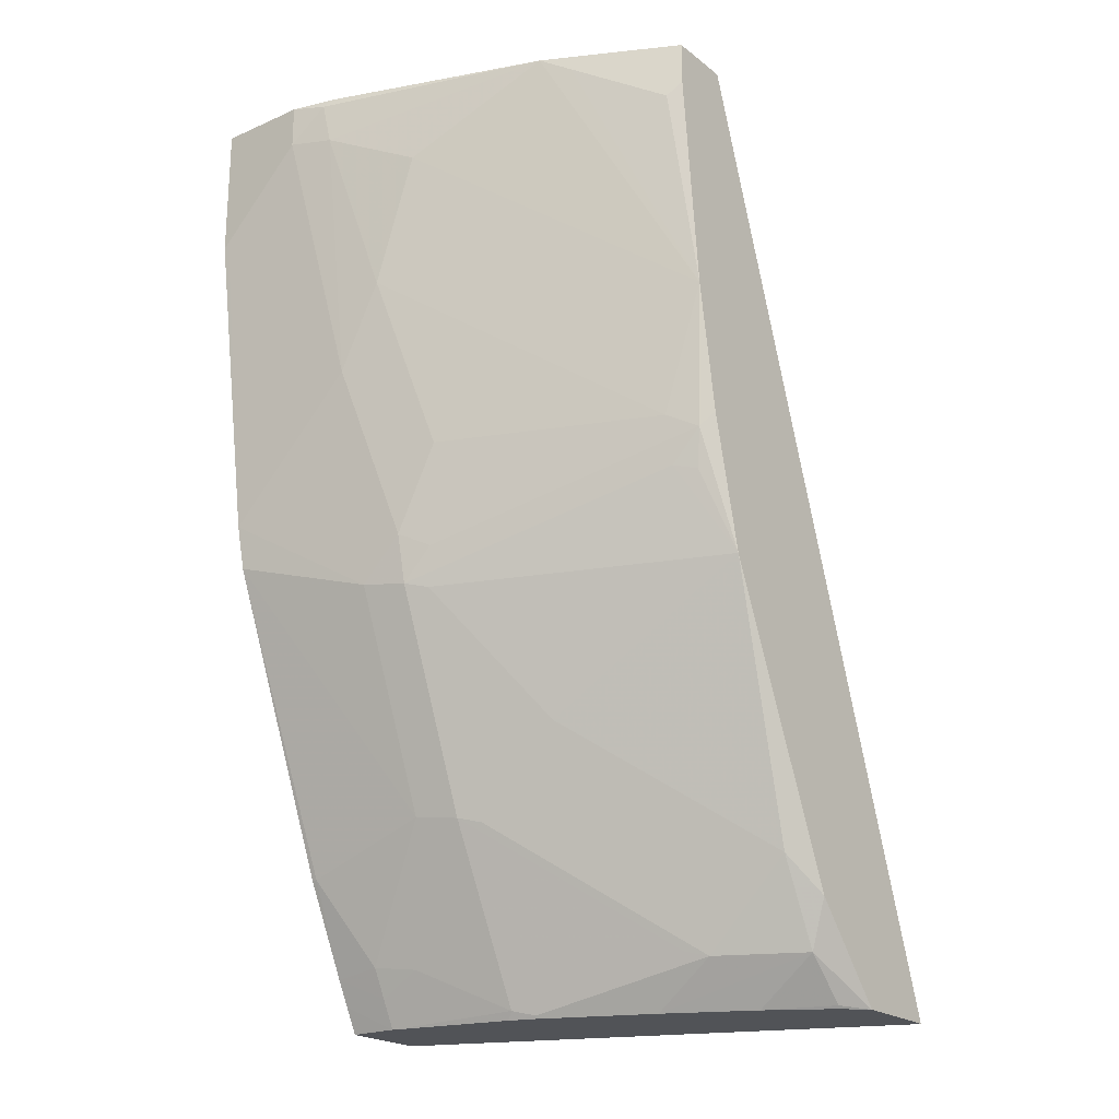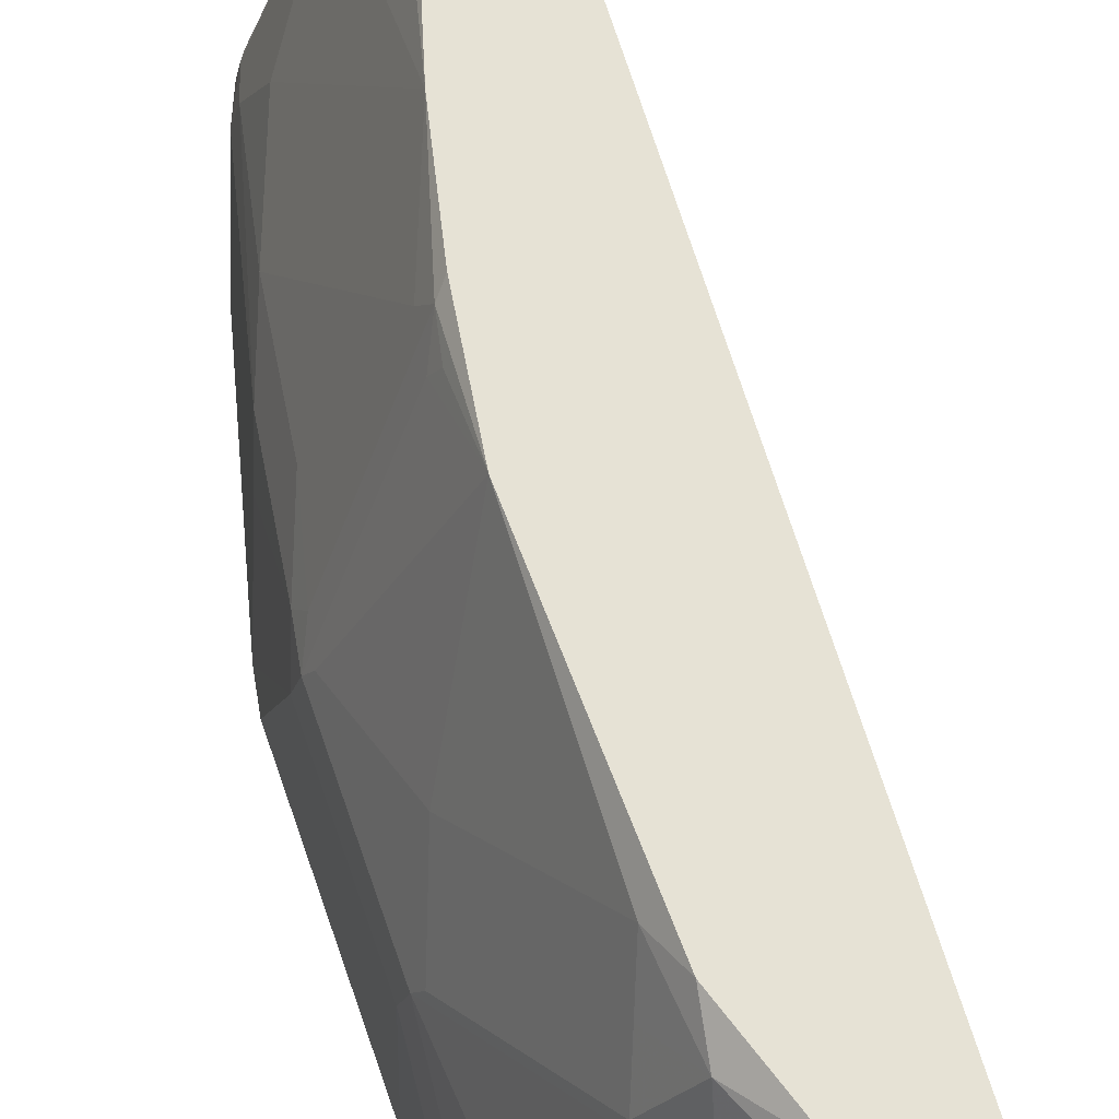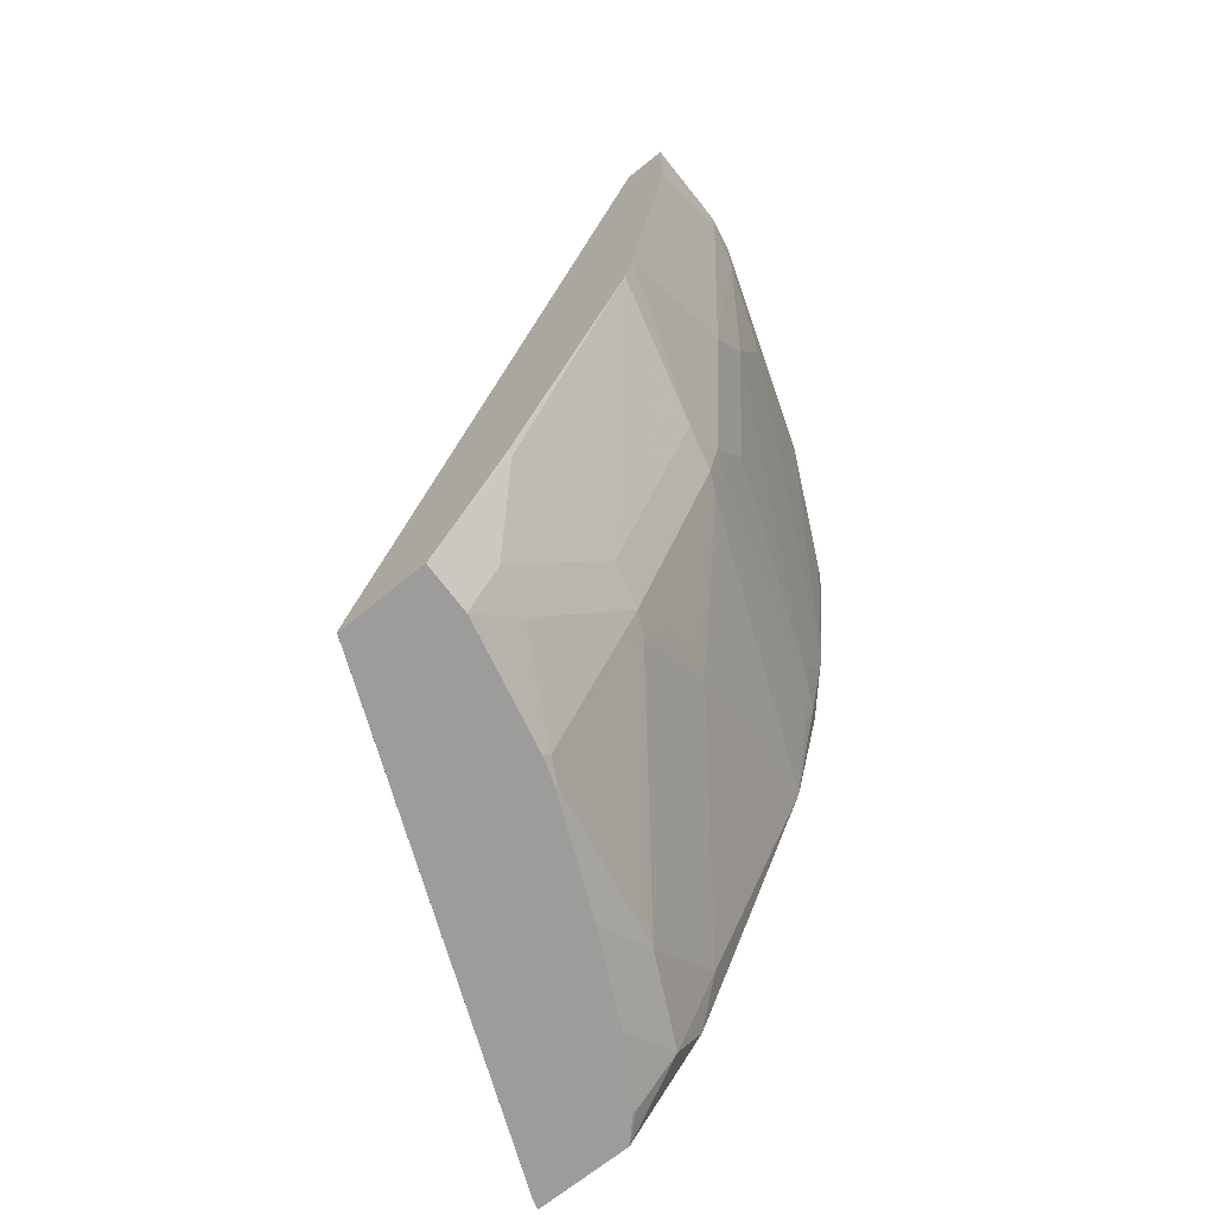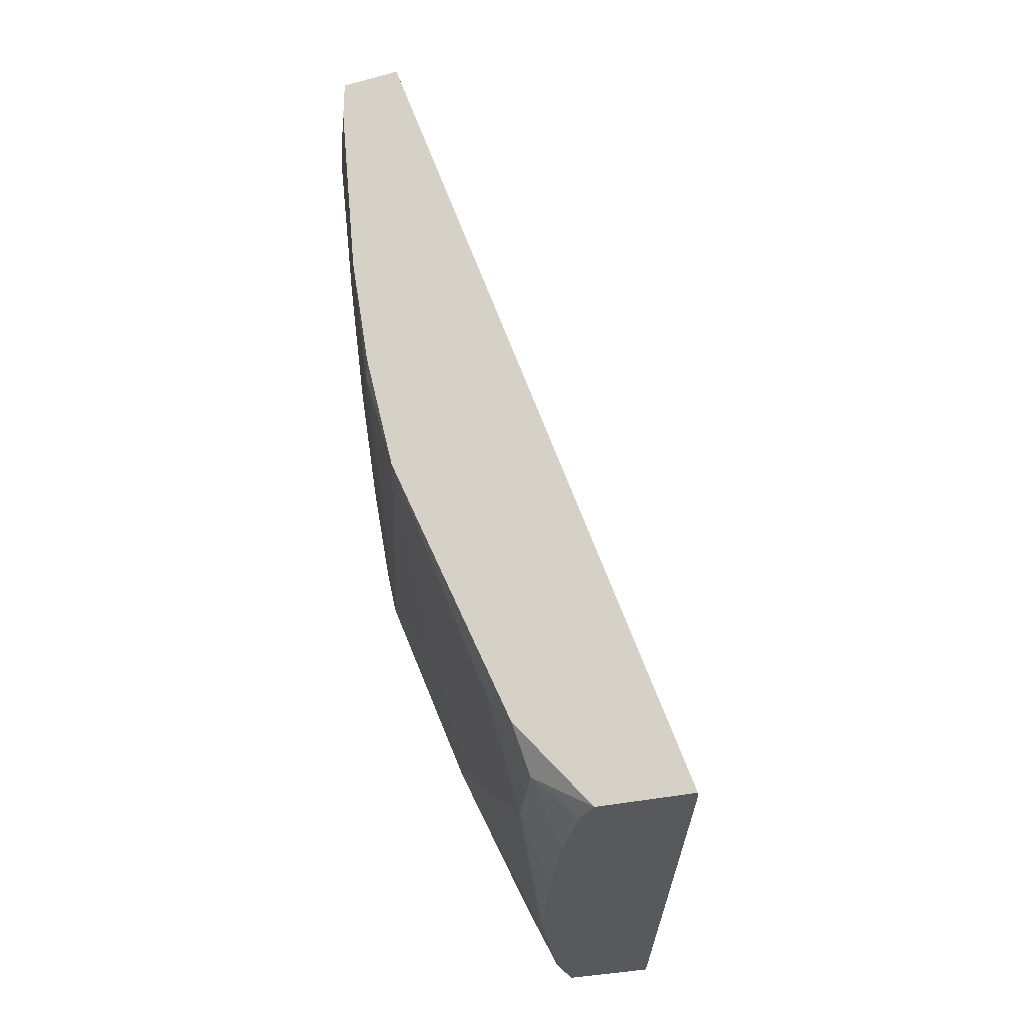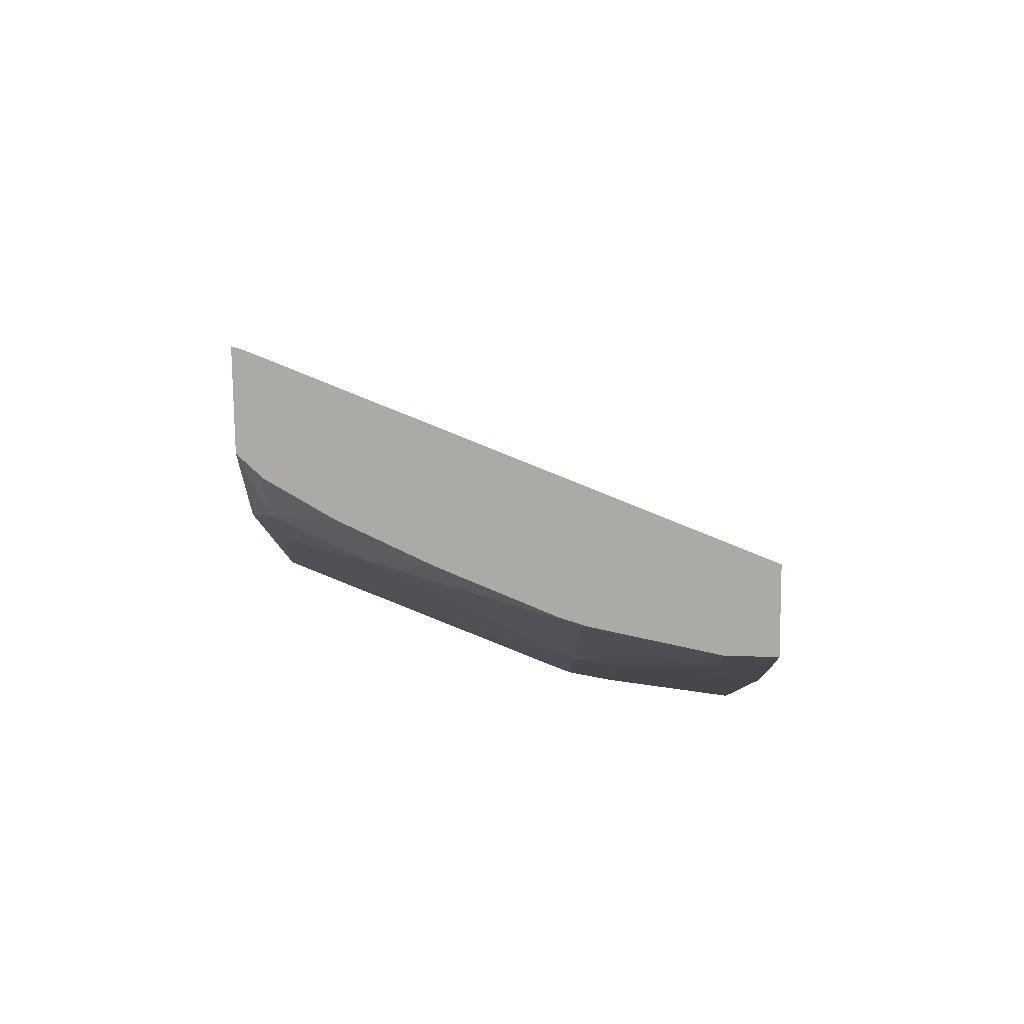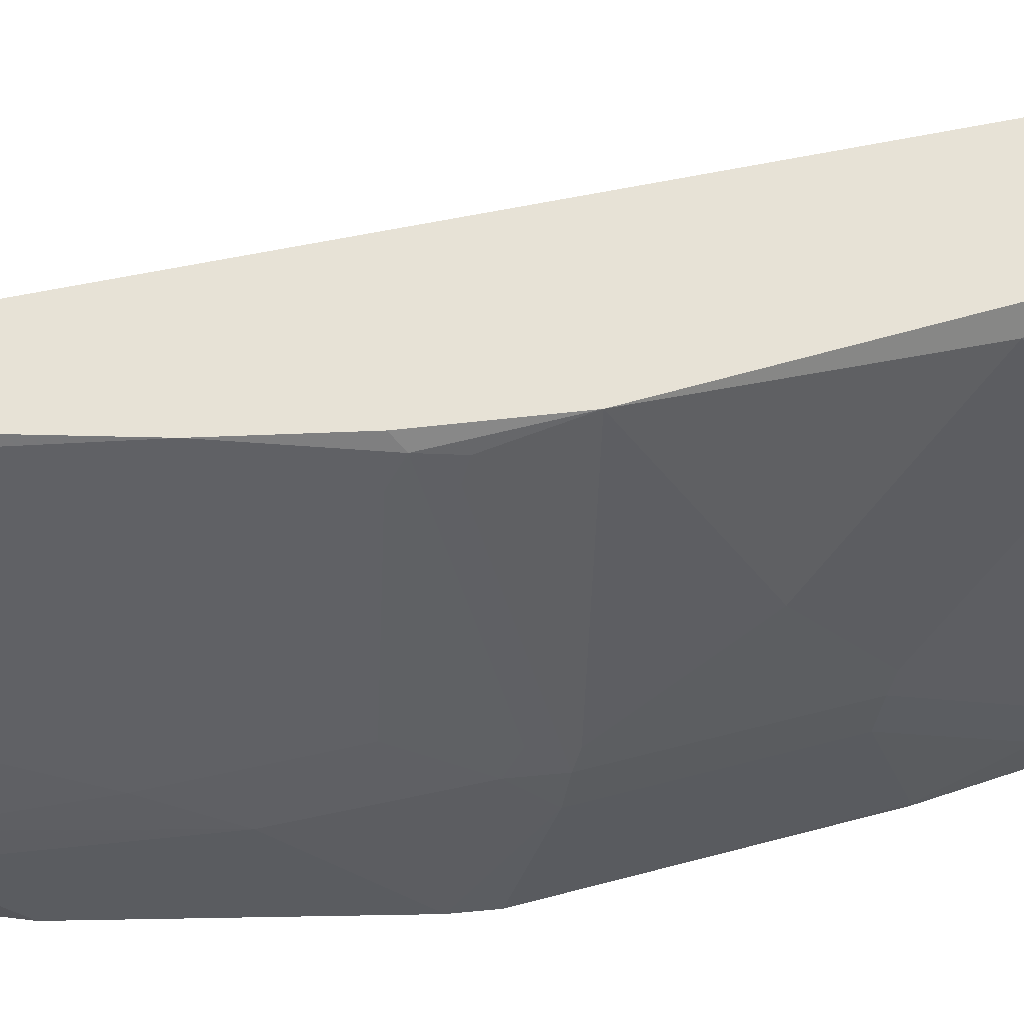
<metadata>
{"format":"obj","ext":"obj","renderer":"f3d","projection":"perspective","resolution":1024,"background":"white","views":[{"elev":-21.8,"azim":127.3,"up":"+Z"},{"elev":64.0,"azim":-177.3,"up":"+Y"},{"elev":-70.1,"azim":38.7,"up":"+Z"},{"elev":-29.5,"azim":-159.0,"up":"+Z"},{"elev":-76.0,"azim":-89.4,"up":"+Z"},{"elev":63.6,"azim":97.1,"up":"+Y"}]}
</metadata>
<code>
v 0.689 0.2953 -0.0492
v 0.6849 0.3117 -0.0492
v 0.689 0.2625 -0.0492
v 0.689 0.2953 -0.06563
v 0.6863 0.309 -0.05197
v 0.6562 0.3937 -0.0492
v 0.6869 0.2604 -0.0492
v 0.689 0.2604 -0.04923
v 0.6849 0.3117 -0.06768
v 0.689 0.2625 -0.09846
v 0.6726 0.2953 -0.1805
v 0.6726 0.3117 -0.1641
v 0.6562 0.3937 -0.04923
v 0.6507 0.4046 -0.05471
v 0.648 0.4102 -0.0492
v 0.6726 0.2625 -0.0492
v 0.6726 0.2604 -0.04923
v 0.689 0.2604 -0.1005
v 0.6726 0.3445 -0.08203
v 0.6726 0.3281 -0.1313
v 0.6726 0.2604 -0.2153
v 0.6726 0.2789 -0.1969
v 0.6562 0.3281 -0.2296
v 0.6562 0.3445 -0.1969
v 0.6234 0.4428 -0.1478
v 0.6343 0.4374 -0.07111
v 0.6343 0.4374 -0.0492
v 0.6591 0.2976 -0.0492
v 0.6234 0.3936 -0.0492
v 0.4887 0.4395 -0.3989
v 0.5639 0.2604 -0.3988
v 0.6234 0.4265 -0.1969
v 0.669 0.2604 -0.2315
v 0.6562 0.3117 -0.246
v 0.6507 0.339 -0.2351
v 0.6521 0.3281 -0.2481
v 0.6507 0.3554 -0.2024
v 0.6179 0.4374 -0.2024
v 0.6152 0.4428 -0.1969
v 0.6316 0.4428 -0.06573
v 0.6316 0.4428 -0.0492
v 0.6234 0.3937 -0.0492
v 0.4877 0.4428 -0.3989
v 0.5638 0.2607 -0.3989
v 0.607 0.4428 -0.0492
v 0.5893 0.2604 -0.3989
v 0.6343 0.3882 -0.2188
v 0.6234 0.2604 -0.3445
v 0.6234 0.2625 -0.3445
v 0.6234 0.3117 -0.3281
v 0.6193 0.4265 -0.2153
v 0.6193 0.3281 -0.3301
v 0.6193 0.3445 -0.3137
v 0.648 0.3363 -0.2501
v 0.6152 0.4347 -0.2174
v 0.6029 0.4428 -0.2482
v 0.5238 0.4428 -0.3989
v 0.5967 0.2604 -0.3989
v 0.6064 0.2604 -0.3796
v 0.607 0.2789 -0.3773
v 0.6152 0.3363 -0.3322
v 0.6029 0.2953 -0.3793
v 0.5865 0.3281 -0.3957
v 0.5824 0.3363 -0.3978
v 0.5701 0.3937 -0.3793
v 0.6152 0.3691 -0.2994
v 0.6193 0.3609 -0.2973
v 0.566 0.4347 -0.3486
v 0.5537 0.4428 -0.363
v 0.5332 0.4347 -0.3978
v 0.5324 0.434 -0.3989
v 0.5496 0.4347 -0.3814
v 0.5962 0.2789 -0.3989
v 0.5968 0.2604 -0.3986
v 0.6017 0.2604 -0.3892
v 0.6015 0.2789 -0.3882
v 0.566 0.4019 -0.3814
v 0.566 0.4183 -0.365
v 0.586 0.3223 -0.3989
v 0.5852 0.3256 -0.3989
v 0.5844 0.3281 -0.3989
v 0.5819 0.3354 -0.3989
v 0.5465 0.411 -0.3989
v 0.5633 0.3775 -0.3989
v 0.5469 0.4104 -0.3989
f 35 51 47
f 38 55 56
f 36 52 53
f 36 53 54
f 36 54 51
f 38 47 51
f 38 51 55
f 34 52 36
f 49 60 50
f 48 59 49
f 49 59 60
f 50 60 52
f 51 54 56
f 51 56 55
f 52 61 53
f 34 50 52
f 52 60 62
f 38 56 39
f 33 50 34
f 30 58 46
f 33 48 49
f 52 62 63
f 30 83 85
f 30 85 84
f 30 84 82
f 30 82 81
f 30 81 80
f 30 80 79
f 30 79 73
f 30 73 58
f 30 46 44
f 30 44 31
f 30 42 45
f 30 45 43
f 31 44 46
f 32 37 35
f 32 35 47
f 32 47 38
f 33 49 50
f 52 63 64
f 64 81 82
f 52 65 77
f 63 80 81
f 63 81 64
f 64 82 77
f 64 77 65
f 66 78 68
f 68 78 72
f 68 72 69
f 70 83 71
f 70 72 83
f 72 78 77
f 72 77 84
f 72 84 85
f 72 85 83
f 73 76 75
f 73 75 74
f 77 82 84
f 30 71 83
f 63 79 80
f 52 64 65
f 63 73 79
f 62 76 73
f 52 77 61
f 53 61 66
f 53 66 67
f 53 67 54
f 54 67 66
f 54 66 56
f 56 66 68
f 56 68 69
f 57 70 71
f 57 69 72
f 57 72 70
f 58 73 74
f 59 75 76
f 59 76 60
f 60 76 62
f 61 77 78
f 61 78 66
f 62 73 63
f 30 57 71
f 35 36 51
f 29 42 30
f 4 12 9
f 5 9 13
f 5 13 6
f 6 13 14
f 6 14 15
f 7 16 17
f 7 17 31
f 7 31 46
f 7 46 58
f 7 58 74
f 7 74 75
f 7 75 59
f 7 59 48
f 7 48 33
f 7 33 21
f 7 21 18
f 7 18 8
f 4 11 12
f 9 19 13
f 4 10 11
f 3 7 8
f 1 2 6
f 1 6 15
f 1 15 27
f 1 27 41
f 1 41 45
f 1 45 42
f 1 29 28
f 1 28 16
f 1 16 7
f 1 7 3
f 1 3 8
f 1 8 18
f 1 18 10
f 1 10 4
f 1 4 5
f 1 5 2
f 2 5 6
f 4 9 5
f 9 12 20
f 1 42 29
f 10 18 21
f 23 35 24
f 23 34 36
f 23 36 35
f 24 35 37
f 24 37 32
f 25 32 38
f 25 38 39
f 25 39 56
f 25 56 69
f 25 69 57
f 25 57 43
f 25 43 45
f 25 45 41
f 25 40 26
f 26 40 41
f 26 41 27
f 9 20 19
f 21 23 22
f 21 34 23
f 25 41 40
f 20 24 32
f 21 33 34
f 10 22 11
f 11 22 23
f 10 21 22
f 12 23 24
f 12 24 20
f 13 19 25
f 13 25 14
f 14 26 15
f 11 23 12
f 15 26 27
f 16 28 17
f 17 28 29
f 17 29 30
f 30 43 57
f 17 30 31
f 19 20 32
f 14 25 26
f 19 32 25

</code>
